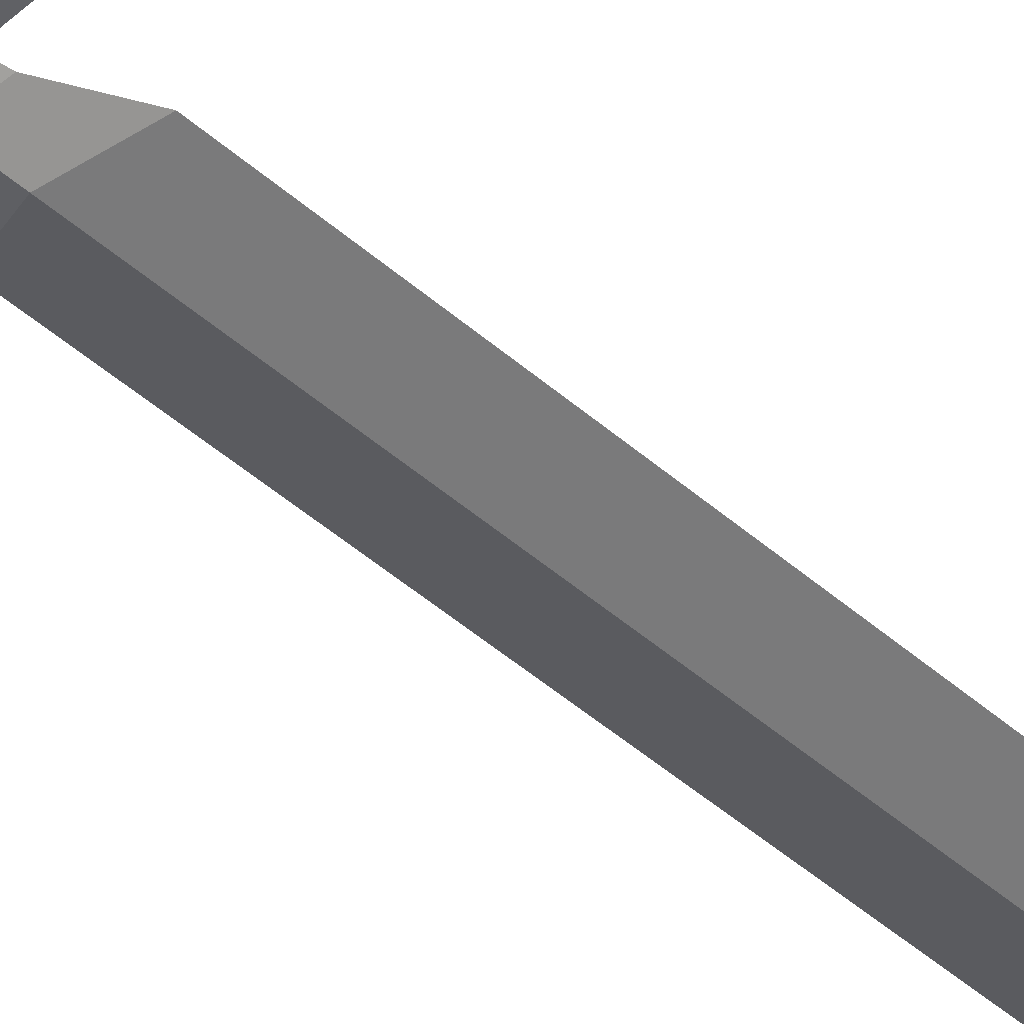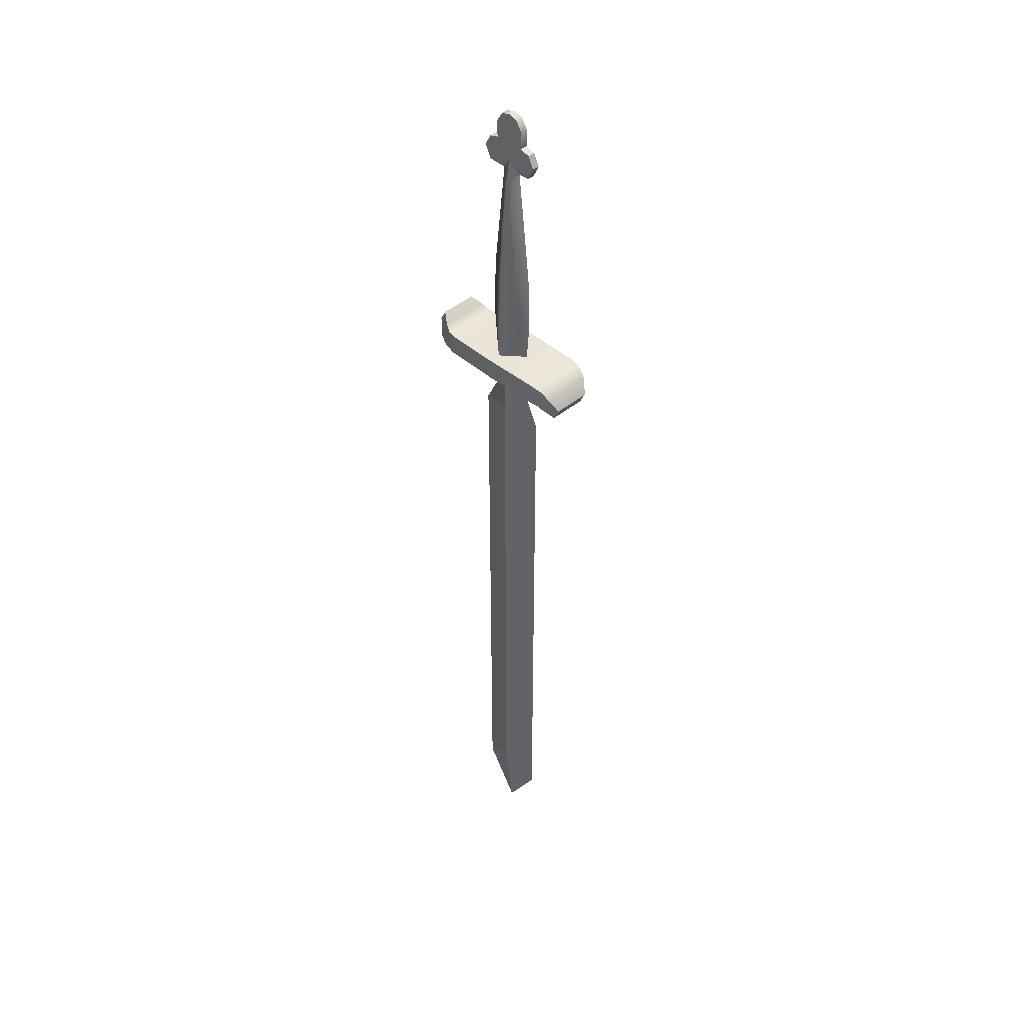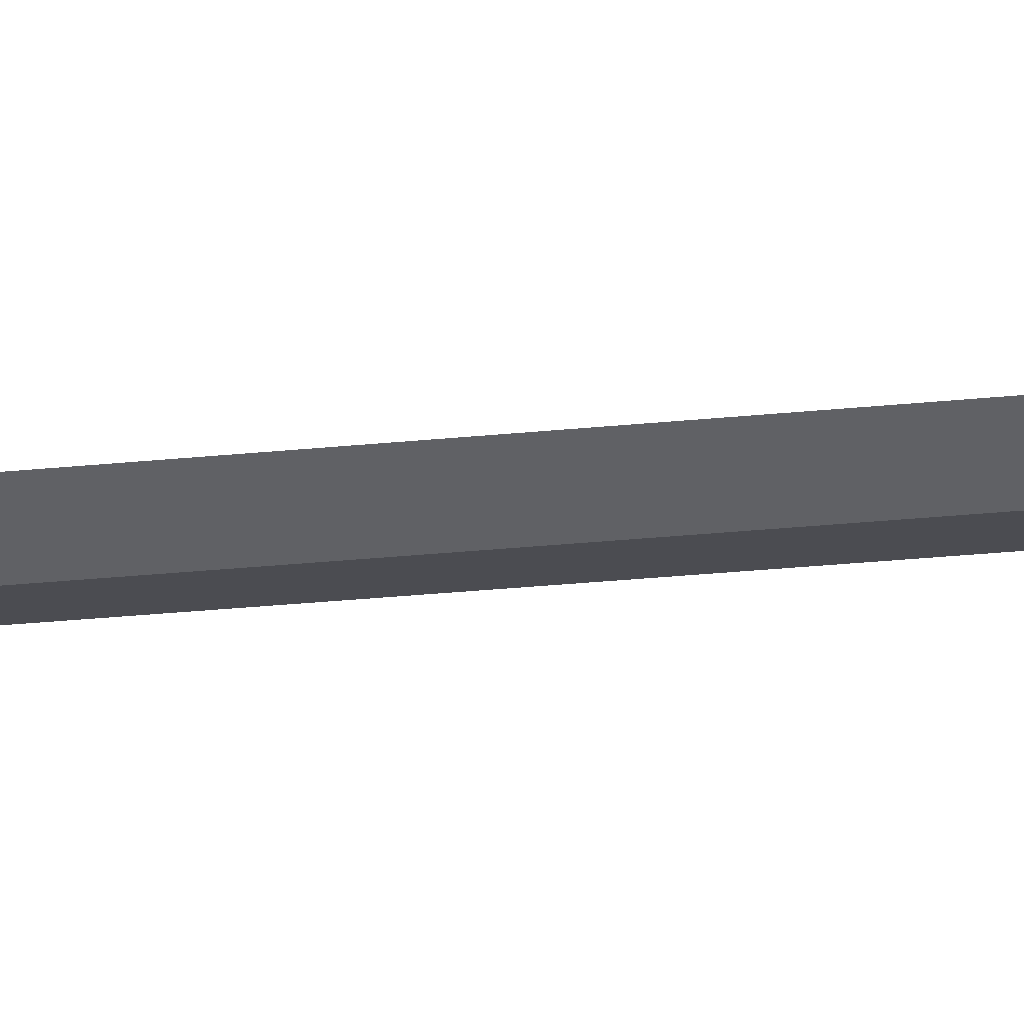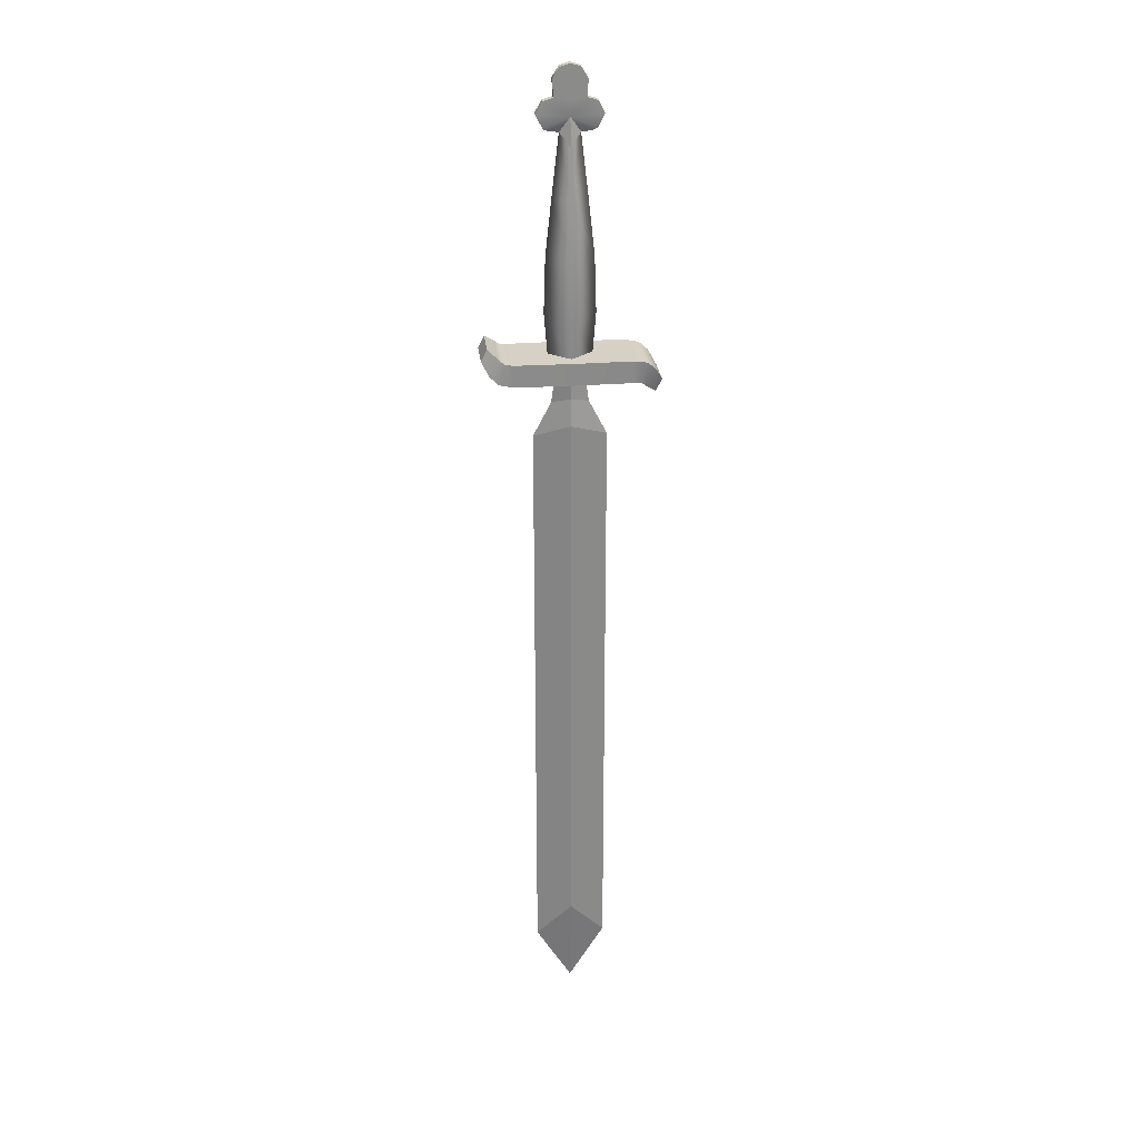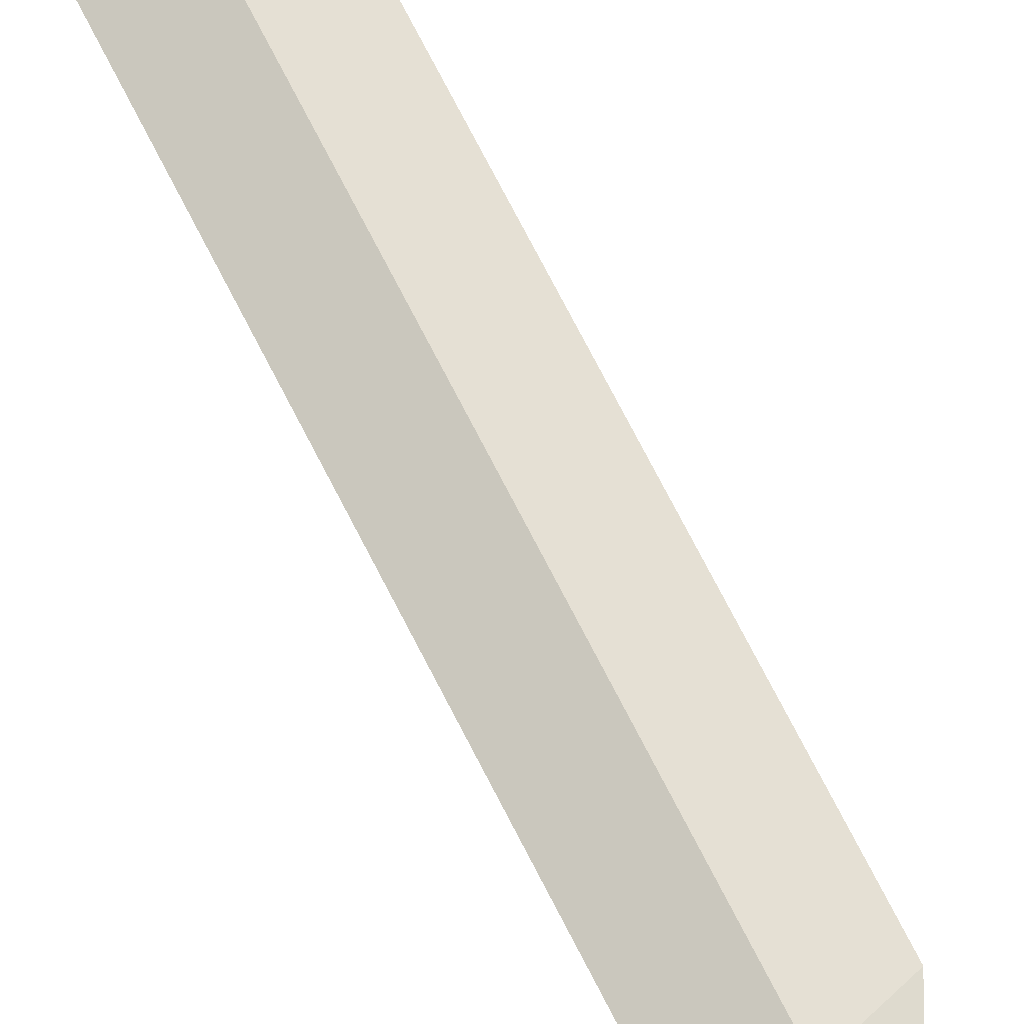
<metadata>
{"format":"obj","ext":"obj","renderer":"f3d","projection":"perspective","resolution":1024,"background":"white","views":[{"elev":-46.3,"azim":44.9,"up":"+Y"},{"elev":43.2,"azim":-134.4,"up":"+Z"},{"elev":-31.3,"azim":-81.9,"up":"+Y"},{"elev":26.8,"azim":173.8,"up":"+Z"},{"elev":71.4,"azim":-26.9,"up":"+Y"}]}
</metadata>
<code>
g body_4_lod0
v 1.628 0.7894 1.604
v 1.639 0.798 1.591
v 1.639 0.7935 1.62
v 1.65 0.7894 1.604
v 1.639 0.7808 1.591
v 1.639 0.7854 1.62
v 1.65 0.7894 1.604
v 1.666 0.7935 1.608
v 1.639 0.7935 1.62
v 1.659 0.7894 1.605
v 1.673 0.7935 1.622
v 1.666 0.7935 1.635
v 1.655 0.7934 1.639
v 1.639 0.7935 1.636
v 1.656 0.7934 1.657
v 1.649 0.7934 1.668
v 1.639 0.7934 1.671
v 1.628 0.7934 1.668
v 1.621 0.7934 1.657
v 1.622 0.7934 1.639
v 1.611 0.7935 1.635
v 1.604 0.7935 1.622
v 1.611 0.7935 1.608
v 1.628 0.7894 1.604
v 1.618 0.7894 1.605
v 1.611 0.7853 1.608
v 1.628 0.7894 1.604
v 1.618 0.7894 1.605
v 1.639 0.7854 1.62
v 1.604 0.7854 1.622
v 1.611 0.7854 1.635
v 1.622 0.7854 1.639
v 1.639 0.7854 1.636
v 1.621 0.7854 1.657
v 1.628 0.7855 1.668
v 1.639 0.7855 1.671
v 1.649 0.7855 1.668
v 1.656 0.7854 1.657
v 1.655 0.7854 1.639
v 1.666 0.7854 1.635
v 1.673 0.7854 1.622
v 1.666 0.7853 1.608
v 1.659 0.7894 1.605
v 1.65 0.7894 1.604
v 1.639 0.7934 1.671
v 1.628 0.7855 1.668
v 1.628 0.7934 1.668
v 1.639 0.7855 1.671
v 1.649 0.7934 1.668
v 1.649 0.7855 1.668
v 1.621 0.7854 1.657
v 1.621 0.7934 1.657
v 1.622 0.7854 1.639
v 1.622 0.7934 1.639
v 1.656 0.7934 1.657
v 1.656 0.7854 1.657
v 1.655 0.7934 1.639
v 1.655 0.7854 1.639
v 1.639 0.798 1.591
v 1.65 0.7894 1.604
v 1.639 0.7935 1.62
v 1.639 0.7808 1.591
v 1.628 0.7894 1.604
v 1.639 0.7854 1.62
v 1.622 0.7854 1.639
v 1.611 0.7935 1.635
v 1.622 0.7934 1.639
v 1.611 0.7854 1.635
v 1.655 0.7854 1.639
v 1.666 0.7935 1.635
v 1.666 0.7854 1.635
v 1.655 0.7934 1.639
v 1.611 0.7853 1.608
v 1.618 0.7894 1.605
v 1.611 0.7935 1.608
v 1.604 0.7935 1.622
v 1.604 0.7854 1.622
v 1.666 0.7935 1.608
v 1.659 0.7894 1.605
v 1.666 0.7853 1.608
v 1.673 0.7935 1.622
v 1.673 0.7854 1.622
v 1.611 0.7854 1.635
v 1.604 0.7935 1.622
v 1.611 0.7935 1.635
v 1.604 0.7854 1.622
v 1.666 0.7854 1.635
v 1.673 0.7935 1.622
v 1.673 0.7854 1.622
v 1.666 0.7935 1.635
v 1.639 0.8006 0.6855
v 1.6 0.7894 0.6425
v 1.639 0.7894 0.578
v 1.639 0.7783 0.6855
v 1.639 0.7894 0.578
v 1.6 0.7894 0.6425
v 1.653 0.7894 1.359
v 1.639 0.8006 1.328
v 1.658 0.7894 1.321
v 1.639 0.8006 1.359
v 1.678 0.7894 0.6425
v 1.639 0.7894 0.578
v 1.639 0.7783 0.6855
v 1.6 0.7894 1.284
v 1.639 0.8006 0.6855
v 1.639 0.8006 1.298
v 1.6 0.7894 0.6425
v 1.639 0.7783 0.6855
v 1.6 0.7894 1.284
v 1.639 0.7783 1.298
v 1.6 0.7894 0.6425
v 1.639 0.7894 0.578
v 1.678 0.7894 0.6425
v 1.639 0.8006 0.6855
v 1.678 0.7894 1.284
v 1.639 0.7783 0.6855
v 1.639 0.7783 1.298
v 1.678 0.7894 0.6425
v 1.639 0.8006 0.6855
v 1.678 0.7894 1.284
v 1.639 0.8006 1.298
v 1.678 0.7894 0.6425
v 1.639 0.8006 1.298
v 1.619 0.7894 1.321
v 1.6 0.7894 1.284
v 1.639 0.8006 1.328
v 1.6 0.7894 1.284
v 1.639 0.7783 1.328
v 1.639 0.7783 1.298
v 1.619 0.7894 1.321
v 1.658 0.7894 1.321
v 1.639 0.7783 1.298
v 1.639 0.7783 1.328
v 1.678 0.7894 1.284
v 1.639 0.8006 1.298
v 1.658 0.7894 1.321
v 1.639 0.8006 1.328
v 1.678 0.7894 1.284
v 1.639 0.8006 1.328
v 1.624 0.7894 1.359
v 1.619 0.7894 1.321
v 1.639 0.8006 1.359
v 1.639 0.7783 1.328
v 1.624 0.7894 1.359
v 1.639 0.7783 1.359
v 1.619 0.7894 1.321
v 1.658 0.7894 1.321
v 1.639 0.7783 1.359
v 1.653 0.7894 1.359
v 1.639 0.7783 1.328
v 1.577 0.7571 1.375
v 1.639 0.8228 1.375
v 1.639 0.756 1.375
v 1.577 0.8218 1.375
v 1.563 0.7591 1.373
v 1.563 0.8198 1.373
v 1.553 0.7618 1.365
v 1.553 0.8171 1.365
v 1.545 0.7689 1.35
v 1.545 0.8099 1.35
v 1.7 0.7571 1.375
v 1.7 0.8218 1.375
v 1.709 0.7591 1.376
v 1.709 0.8198 1.376
v 1.715 0.8171 1.381
v 1.715 0.7618 1.381
v 1.726 0.8099 1.389
v 1.726 0.7689 1.389
v 1.577 0.8218 1.375
v 1.639 0.8228 1.352
v 1.639 0.8228 1.375
v 1.577 0.8218 1.352
v 1.568 0.8198 1.351
v 1.563 0.8198 1.373
v 1.563 0.8171 1.346
v 1.553 0.8171 1.365
v 1.545 0.8099 1.35
v 1.552 0.8099 1.338
v 1.7 0.8218 1.375
v 1.7 0.8218 1.352
v 1.709 0.8198 1.376
v 1.715 0.8198 1.354
v 1.715 0.8171 1.381
v 1.724 0.8171 1.362
v 1.732 0.8099 1.376
v 1.726 0.8099 1.389
v 1.577 0.7571 1.352
v 1.639 0.756 1.375
v 1.639 0.756 1.352
v 1.577 0.7571 1.375
v 1.568 0.7591 1.351
v 1.563 0.7591 1.373
v 1.563 0.7618 1.346
v 1.553 0.7618 1.365
v 1.545 0.7689 1.35
v 1.552 0.7689 1.338
v 1.7 0.7571 1.352
v 1.7 0.7571 1.375
v 1.715 0.7591 1.354
v 1.709 0.7591 1.376
v 1.724 0.7618 1.362
v 1.715 0.7618 1.381
v 1.732 0.7689 1.376
v 1.726 0.7689 1.389
v 1.545 0.8099 1.35
v 1.552 0.7689 1.338
v 1.552 0.8099 1.338
v 1.545 0.7689 1.35
v 1.577 0.7571 1.352
v 1.639 0.8228 1.352
v 1.577 0.8218 1.352
v 1.639 0.756 1.352
v 1.568 0.7591 1.351
v 1.568 0.8198 1.351
v 1.563 0.8171 1.346
v 1.563 0.7618 1.346
v 1.552 0.8099 1.338
v 1.552 0.7689 1.338
v 1.7 0.7571 1.352
v 1.7 0.8218 1.352
v 1.715 0.8198 1.354
v 1.715 0.7591 1.354
v 1.724 0.8171 1.362
v 1.724 0.7618 1.362
v 1.732 0.8099 1.376
v 1.732 0.7689 1.376
v 1.726 0.8099 1.389
v 1.732 0.7689 1.376
v 1.726 0.7689 1.389
v 1.732 0.8099 1.376
v 1.614 0.7894 1.478
v 1.639 0.8025 1.538
v 1.62 0.7894 1.538
v 1.639 0.8058 1.478
v 1.657 0.7894 1.538
v 1.664 0.7894 1.478
v 1.612 0.7894 1.418
v 1.639 0.808 1.418
v 1.666 0.7894 1.418
v 1.616 0.7894 1.371
v 1.639 0.8093 1.371
v 1.662 0.7894 1.371
v 1.628 0.7894 1.604
v 1.639 0.798 1.591
v 1.65 0.7894 1.604
v 1.664 0.7894 1.478
v 1.639 0.7763 1.538
v 1.657 0.7894 1.538
v 1.639 0.7731 1.478
v 1.614 0.7894 1.478
v 1.62 0.7894 1.538
v 1.639 0.7709 1.418
v 1.666 0.7894 1.418
v 1.612 0.7894 1.418
v 1.639 0.7695 1.371
v 1.662 0.7894 1.371
v 1.616 0.7894 1.371
v 1.639 0.7808 1.591
v 1.65 0.7894 1.604
v 1.628 0.7894 1.604
g body_4_lod0_0
f 3 2 1
f 6 5 4
f 9 8 7
f 10 7 8
f 8 9 11
f 9 12 11
f 12 9 13
f 13 9 14
f 13 14 15
f 15 14 16
f 16 14 17
f 14 18 17
f 14 19 18
f 14 20 19
f 9 20 14
f 9 21 20
f 9 22 21
f 9 23 22
f 9 24 23
f 25 23 24
f 28 27 26
f 29 26 27
f 26 29 30
f 29 31 30
f 31 29 32
f 32 29 33
f 32 33 34
f 34 33 35
f 35 33 36
f 33 37 36
f 33 38 37
f 33 39 38
f 29 39 33
f 29 40 39
f 29 41 40
f 29 42 41
f 42 29 43
f 44 43 29
f 47 46 45
f 48 45 46
f 45 48 49
f 50 49 48
f 46 47 51
f 52 51 47
f 51 52 53
f 54 53 52
f 49 50 55
f 56 55 50
f 55 56 57
f 58 57 56
f 61 60 59
f 64 63 62
f 67 66 65
f 68 65 66
f 71 70 69
f 72 69 70
f 75 74 73
f 75 73 76
f 77 76 73
f 80 79 78
f 78 81 80
f 82 80 81
f 85 84 83
f 86 83 84
f 89 88 87
f 90 87 88
f 93 92 91
f 96 95 94
f 99 98 97
f 100 97 98
f 103 102 101
f 106 105 104
f 107 104 105
f 110 109 108
f 111 108 109
f 114 113 112
f 117 116 115
f 118 115 116
f 121 120 119
f 122 119 120
f 125 124 123
f 126 123 124
f 129 128 127
f 130 127 128
f 133 132 131
f 134 131 132
f 137 136 135
f 138 135 136
f 141 140 139
f 142 139 140
f 145 144 143
f 146 143 144
f 149 148 147
f 150 147 148
f 153 152 151
f 154 151 152
f 151 154 155
f 156 155 154
f 155 156 157
f 158 157 156
f 157 158 159
f 160 159 158
f 153 161 152
f 162 152 161
f 161 163 162
f 164 162 163
f 164 163 165
f 166 165 163
f 165 166 167
f 168 167 166
f 171 170 169
f 172 169 170
f 172 173 169
f 174 169 173
f 173 175 174
f 176 174 175
f 176 175 177
f 178 177 175
f 171 179 170
f 180 170 179
f 179 181 180
f 182 180 181
f 181 183 182
f 184 182 183
f 184 183 185
f 186 185 183
f 189 188 187
f 190 187 188
f 187 190 191
f 192 191 190
f 191 192 193
f 194 193 192
f 194 195 193
f 196 193 195
f 189 197 188
f 198 188 197
f 197 199 198
f 200 198 199
f 199 201 200
f 202 200 201
f 201 203 202
f 204 202 203
f 207 206 205
f 208 205 206
f 211 210 209
f 212 209 210
f 209 213 211
f 214 211 213
f 214 213 215
f 216 215 213
f 215 216 217
f 218 217 216
f 212 210 219
f 220 219 210
f 220 221 219
f 222 219 221
f 221 223 222
f 224 222 223
f 223 225 224
f 226 224 225
f 229 228 227
f 230 227 228
f 233 232 231
f 234 231 232
f 232 235 234
f 236 234 235
f 231 234 237
f 238 237 234
f 234 236 238
f 239 238 236
f 237 238 240
f 241 240 238
f 238 239 241
f 242 241 239
f 233 243 232
f 244 232 243
f 235 232 245
f 244 245 232
f 248 247 246
f 249 246 247
f 249 247 250
f 251 250 247
f 249 252 246
f 253 246 252
f 250 254 249
f 252 249 254
f 252 255 253
f 252 254 255
f 256 253 255
f 257 255 254
f 247 248 258
f 259 258 248
f 258 260 247
f 251 247 260

</code>
